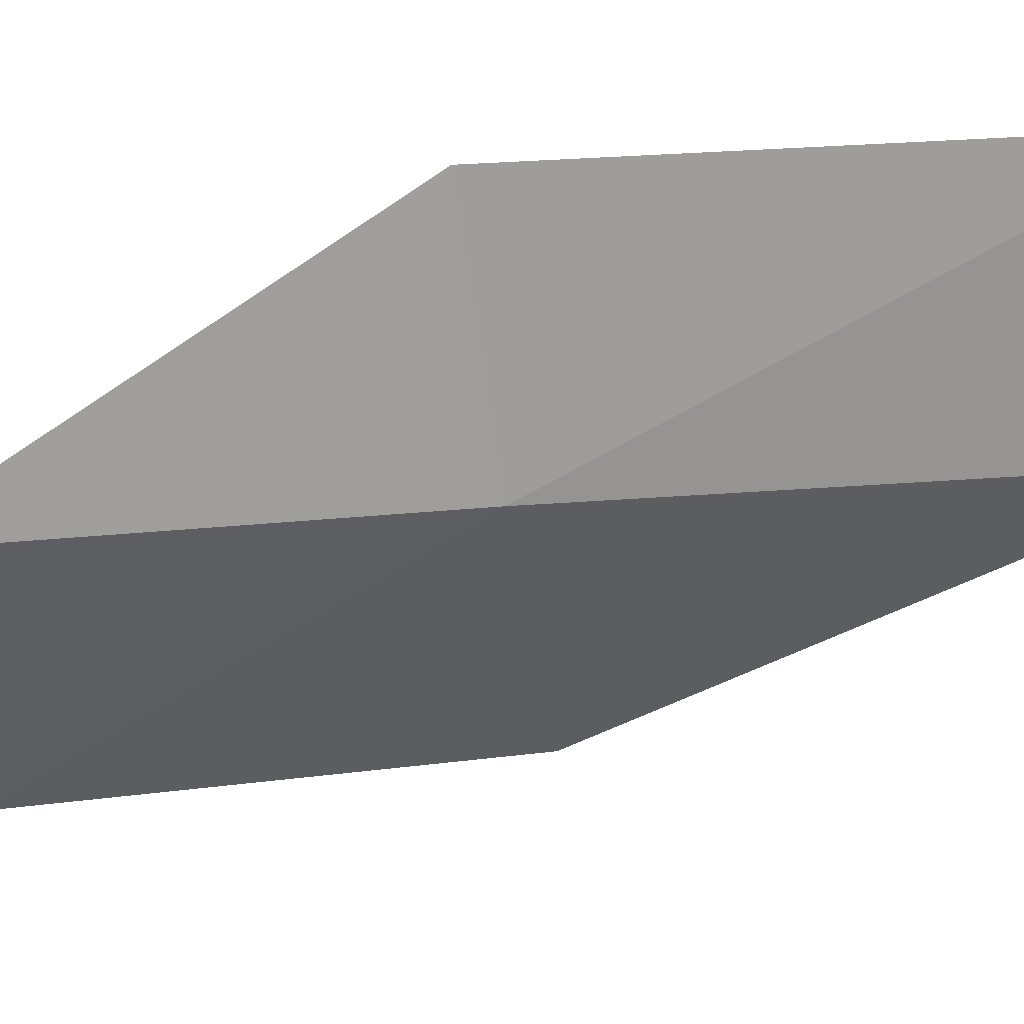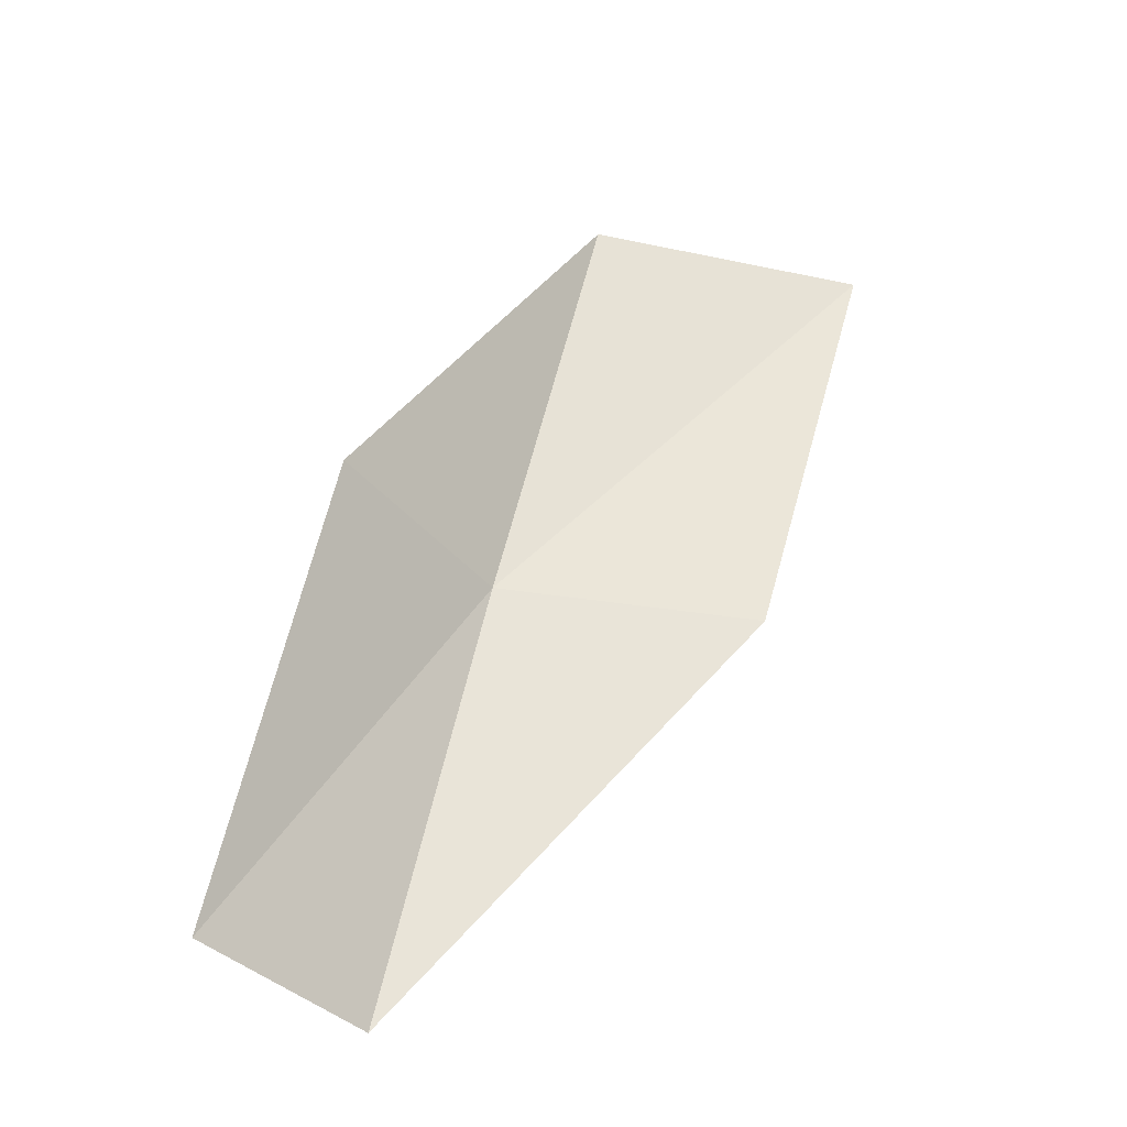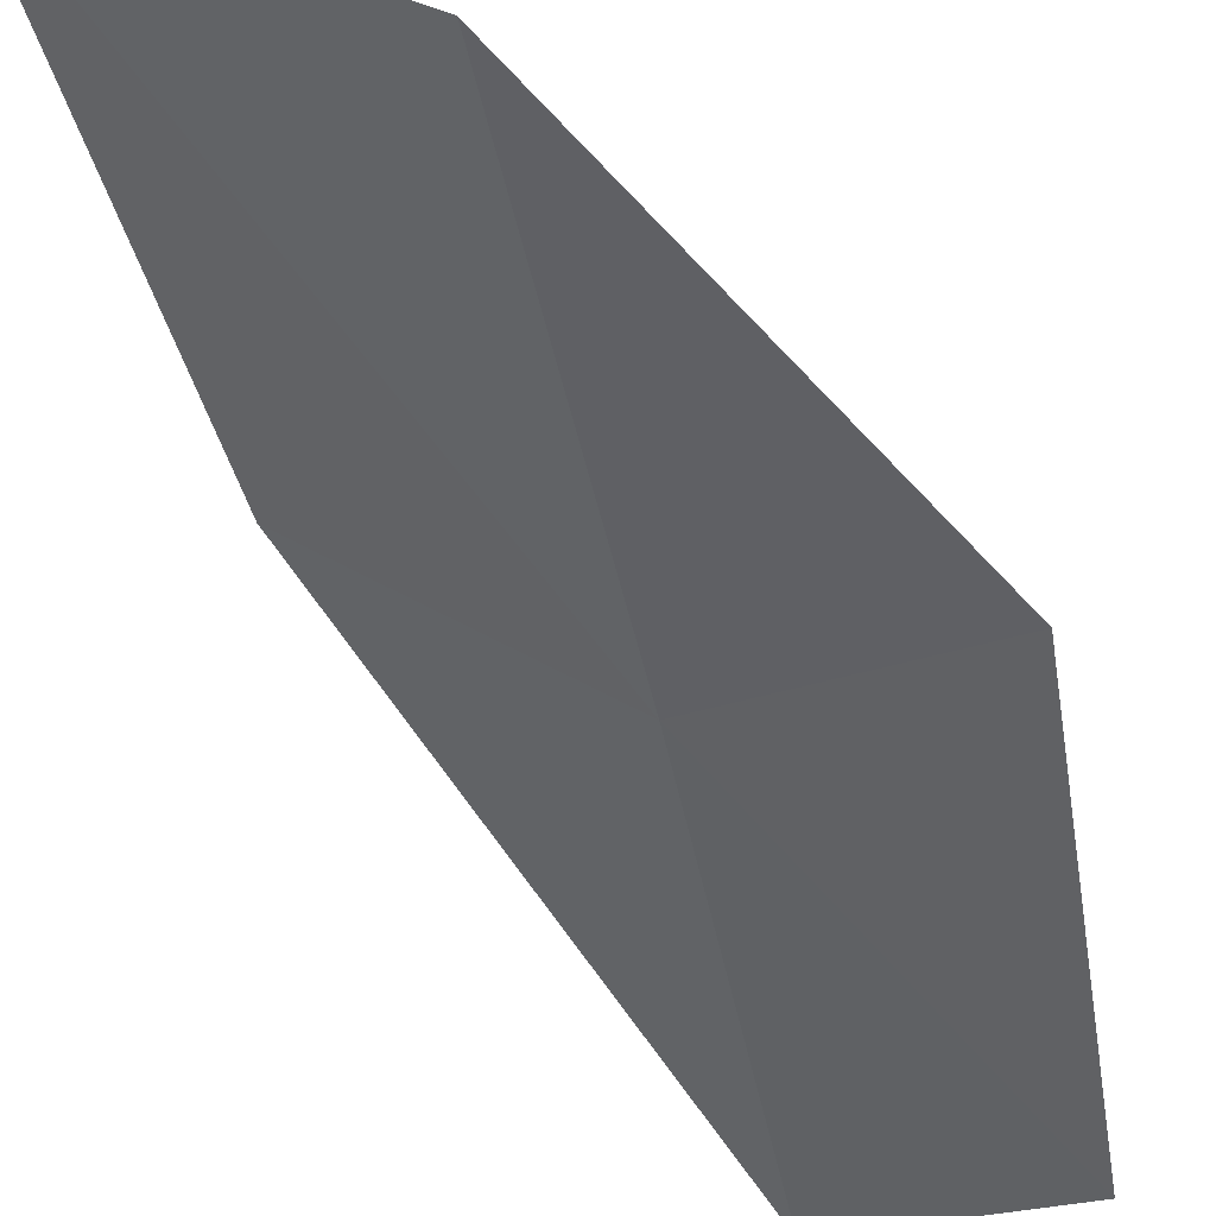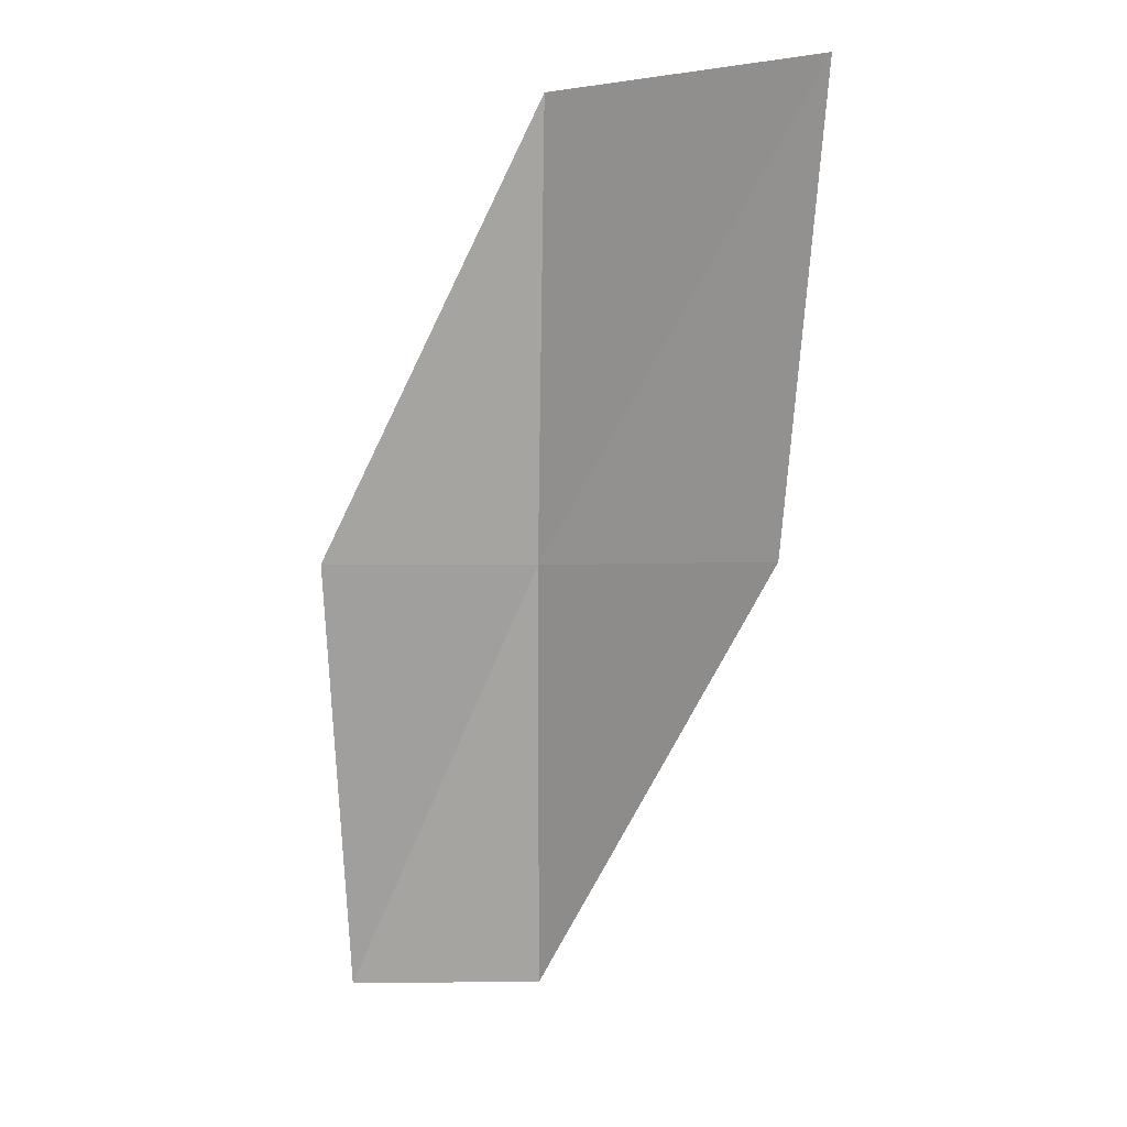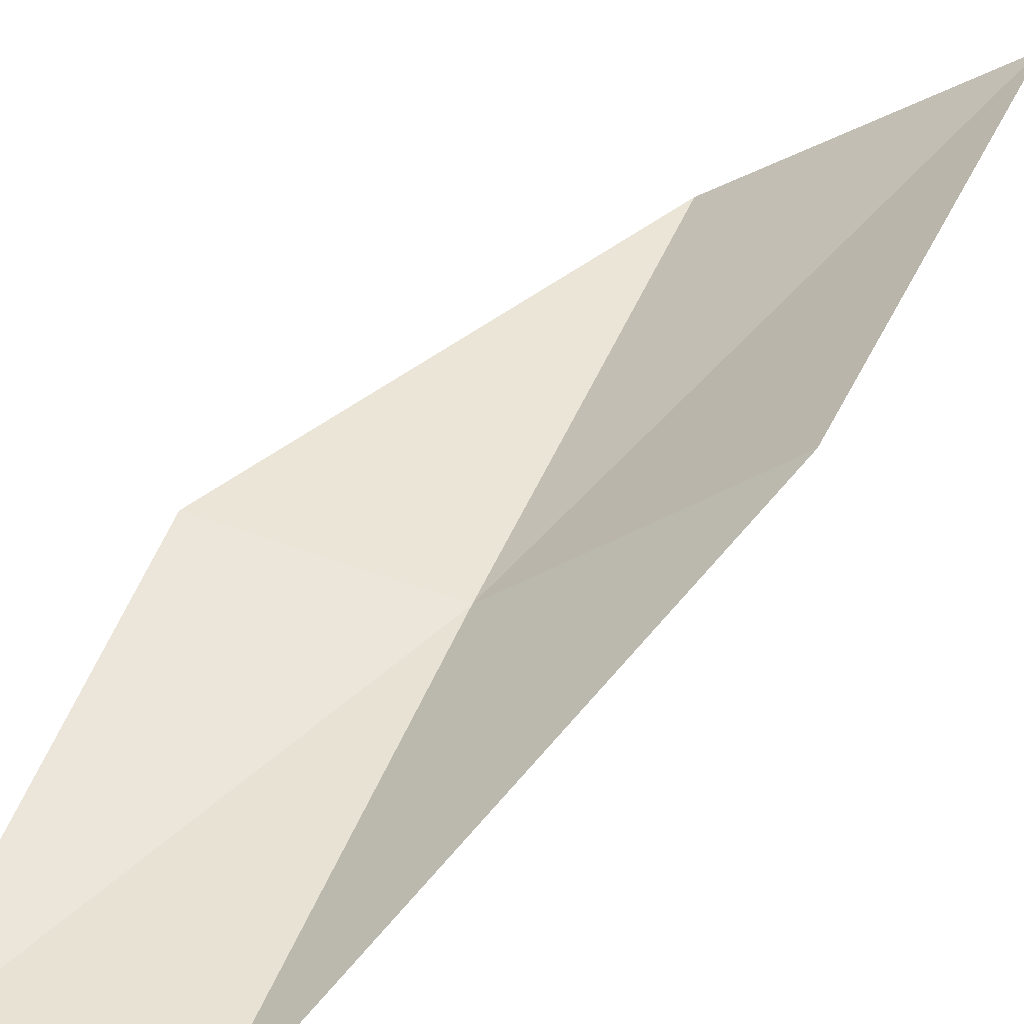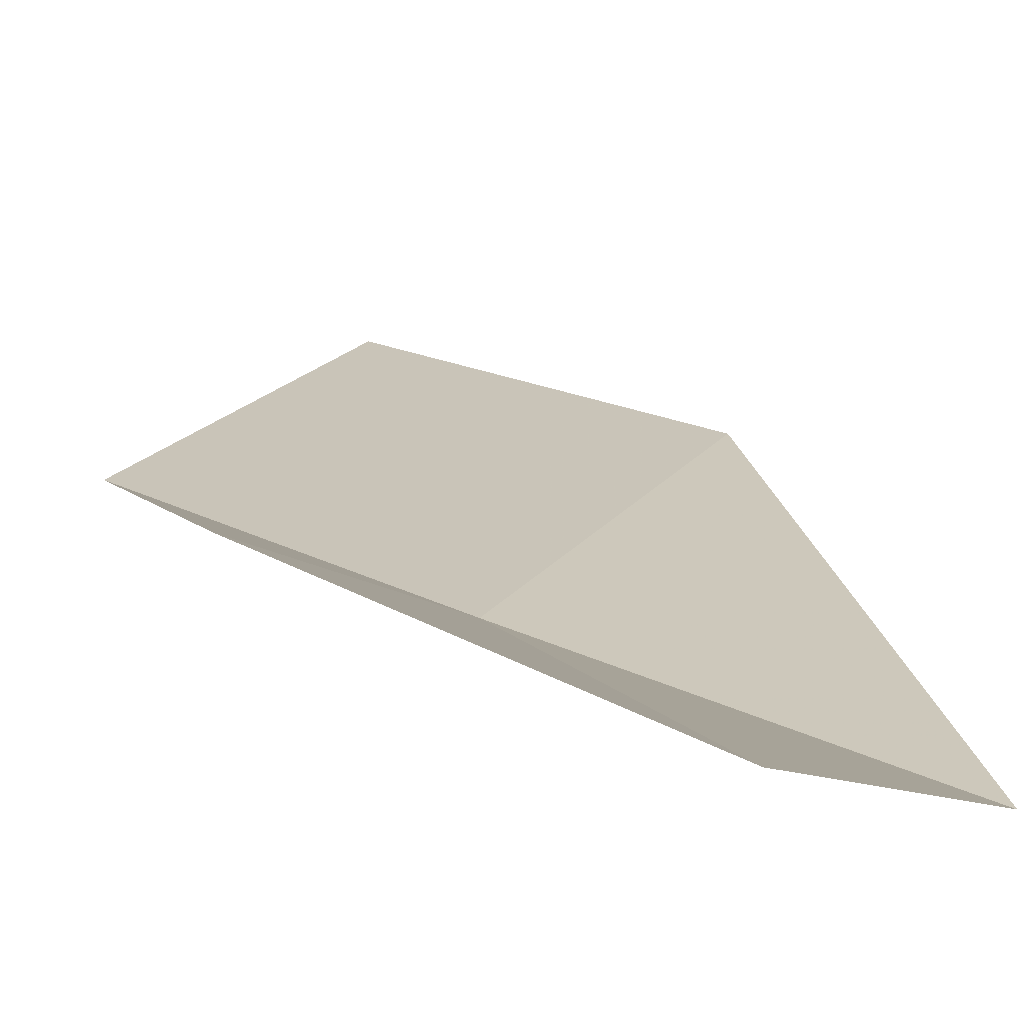
<metadata>
{"format":"obj","ext":"obj","renderer":"f3d","projection":"perspective","resolution":1024,"background":"white","views":[{"elev":-71.5,"azim":98.9,"up":"+Y"},{"elev":-44.6,"azim":137.4,"up":"+Z"},{"elev":-28.5,"azim":11.0,"up":"+Y"},{"elev":-1.0,"azim":-177.9,"up":"+Z"},{"elev":24.5,"azim":-159.7,"up":"+Y"},{"elev":-8.6,"azim":137.9,"up":"+Y"}]}
</metadata>
<code>
v 27.9 12.16 43.59
v 30.01 12.5 43.59
v 27.78 13.58 47.94
v 25.24 14.98 47.94
v 25.62 13.61 43.59
v 29.91 10.88 39.23
v 27.96 10.75 39.23
f 1 3 2
f 1 5 4
f 1 4 3
f 1 6 7
f 1 2 6
f 1 7 5

</code>
